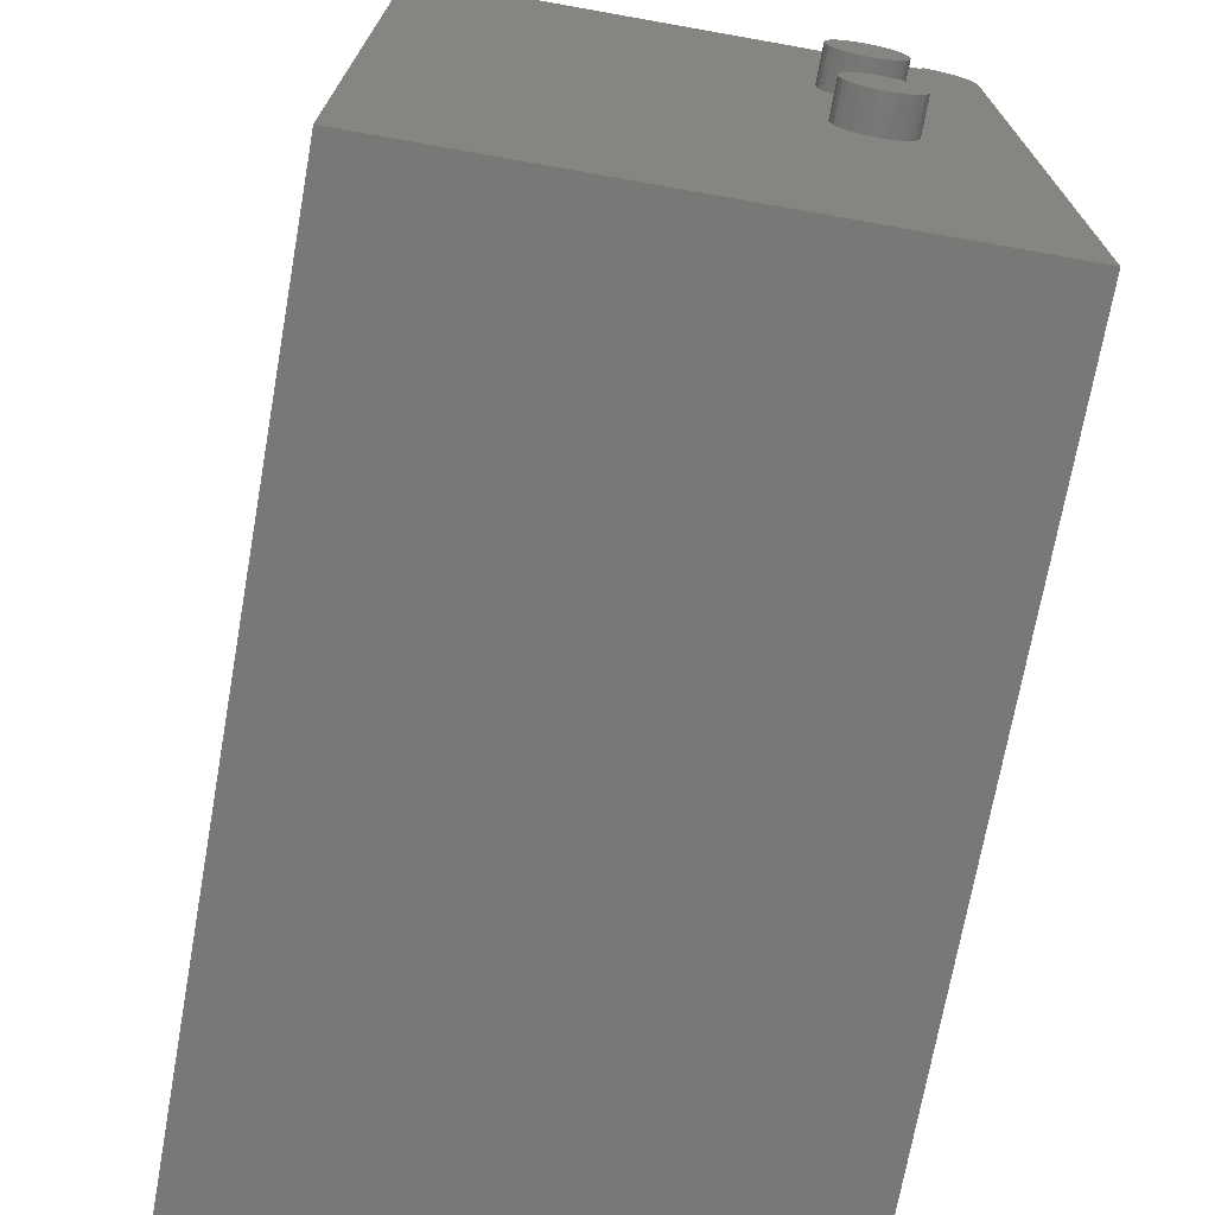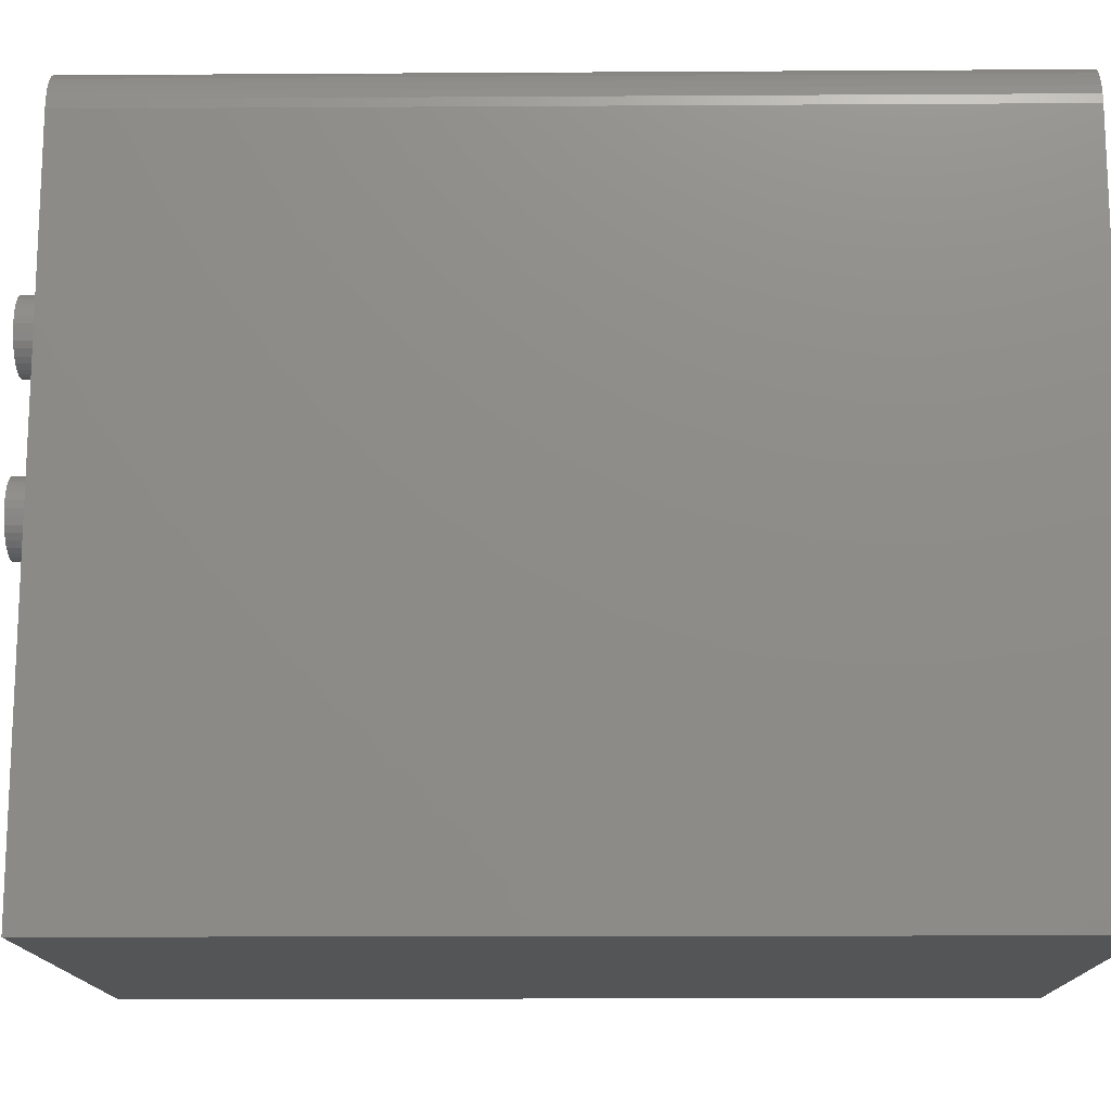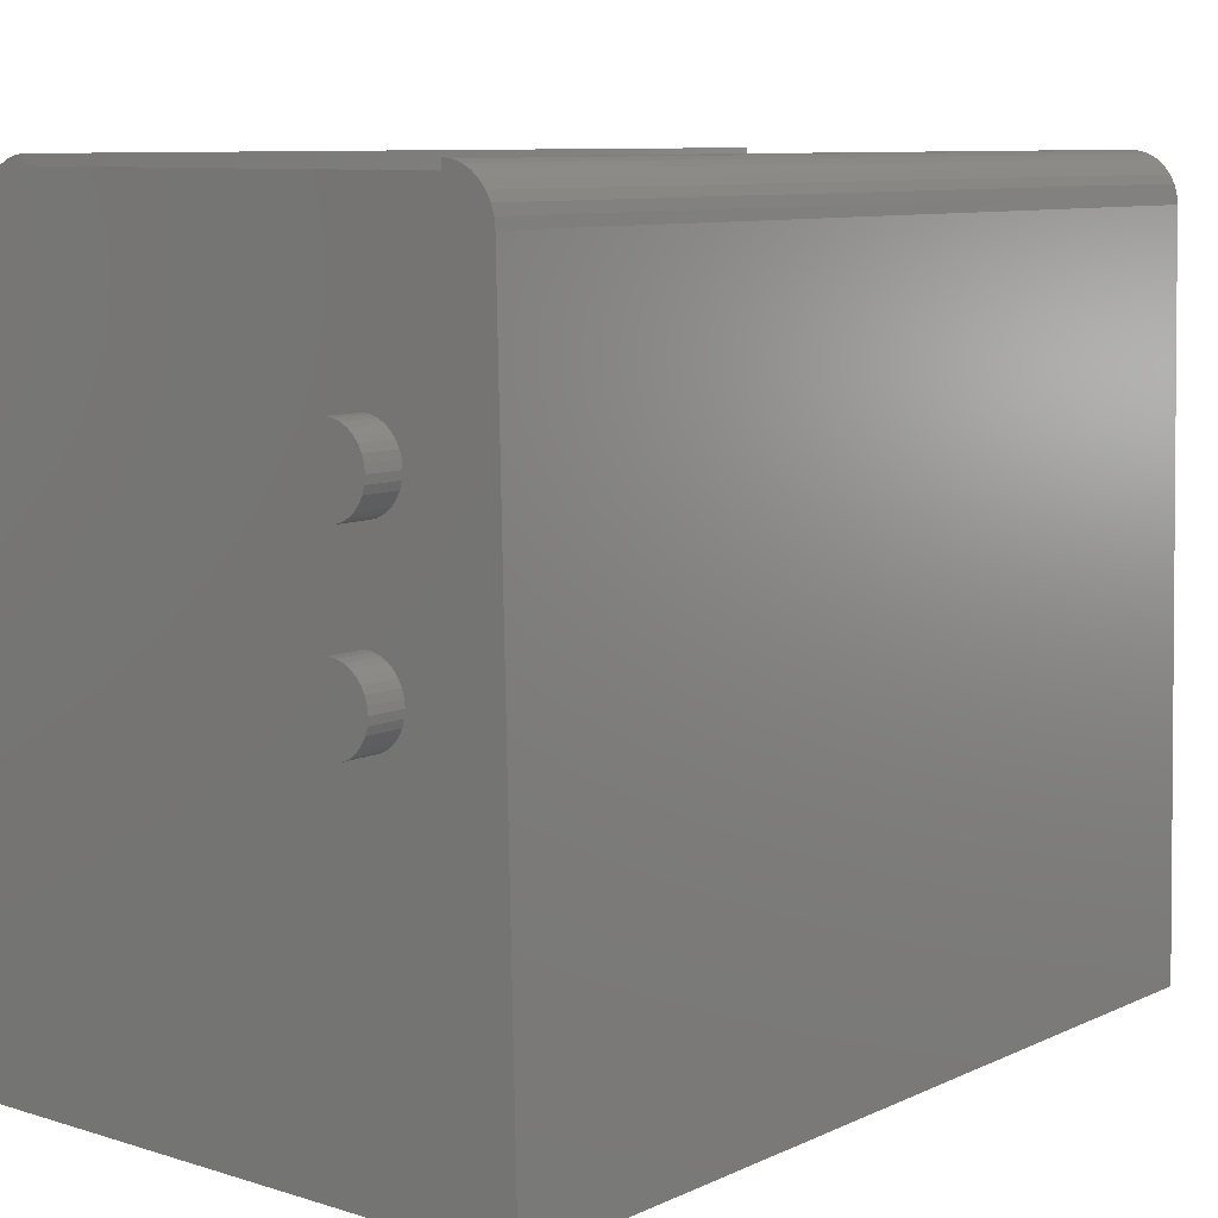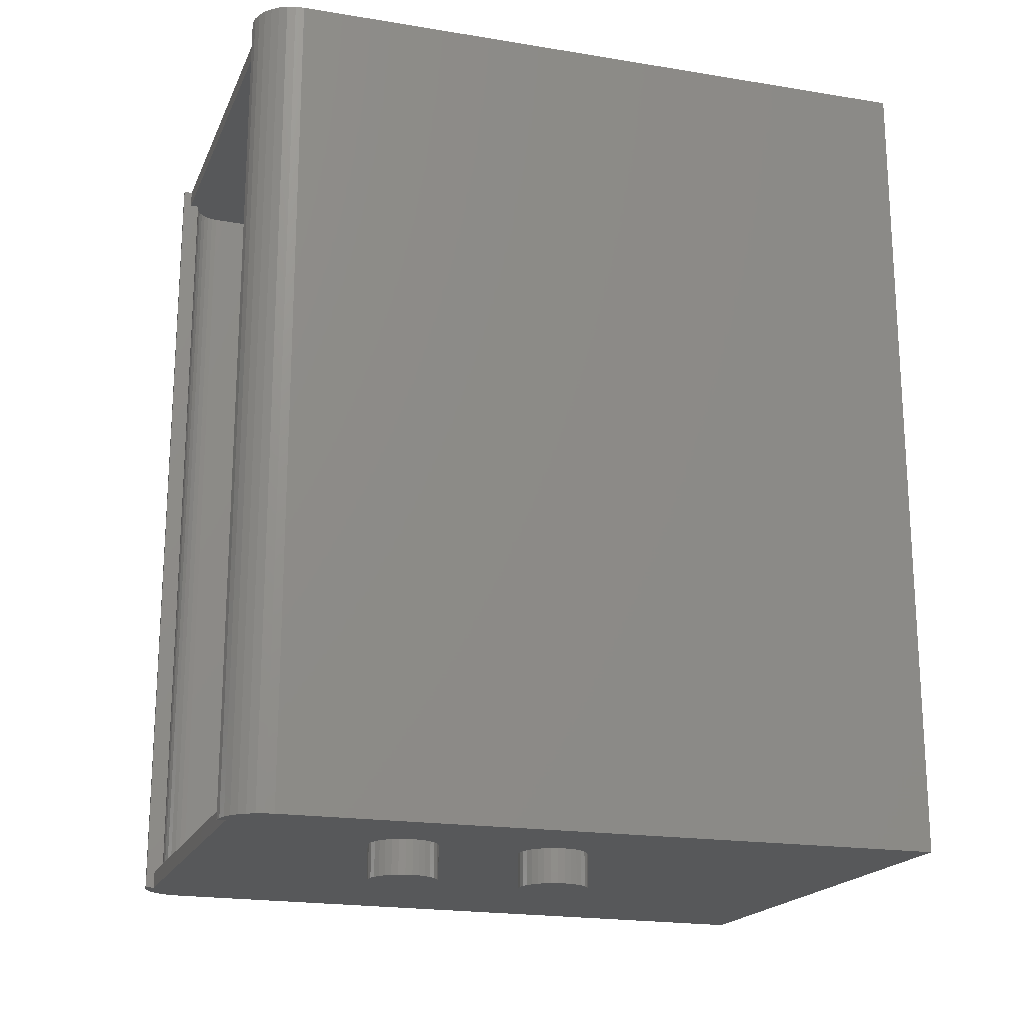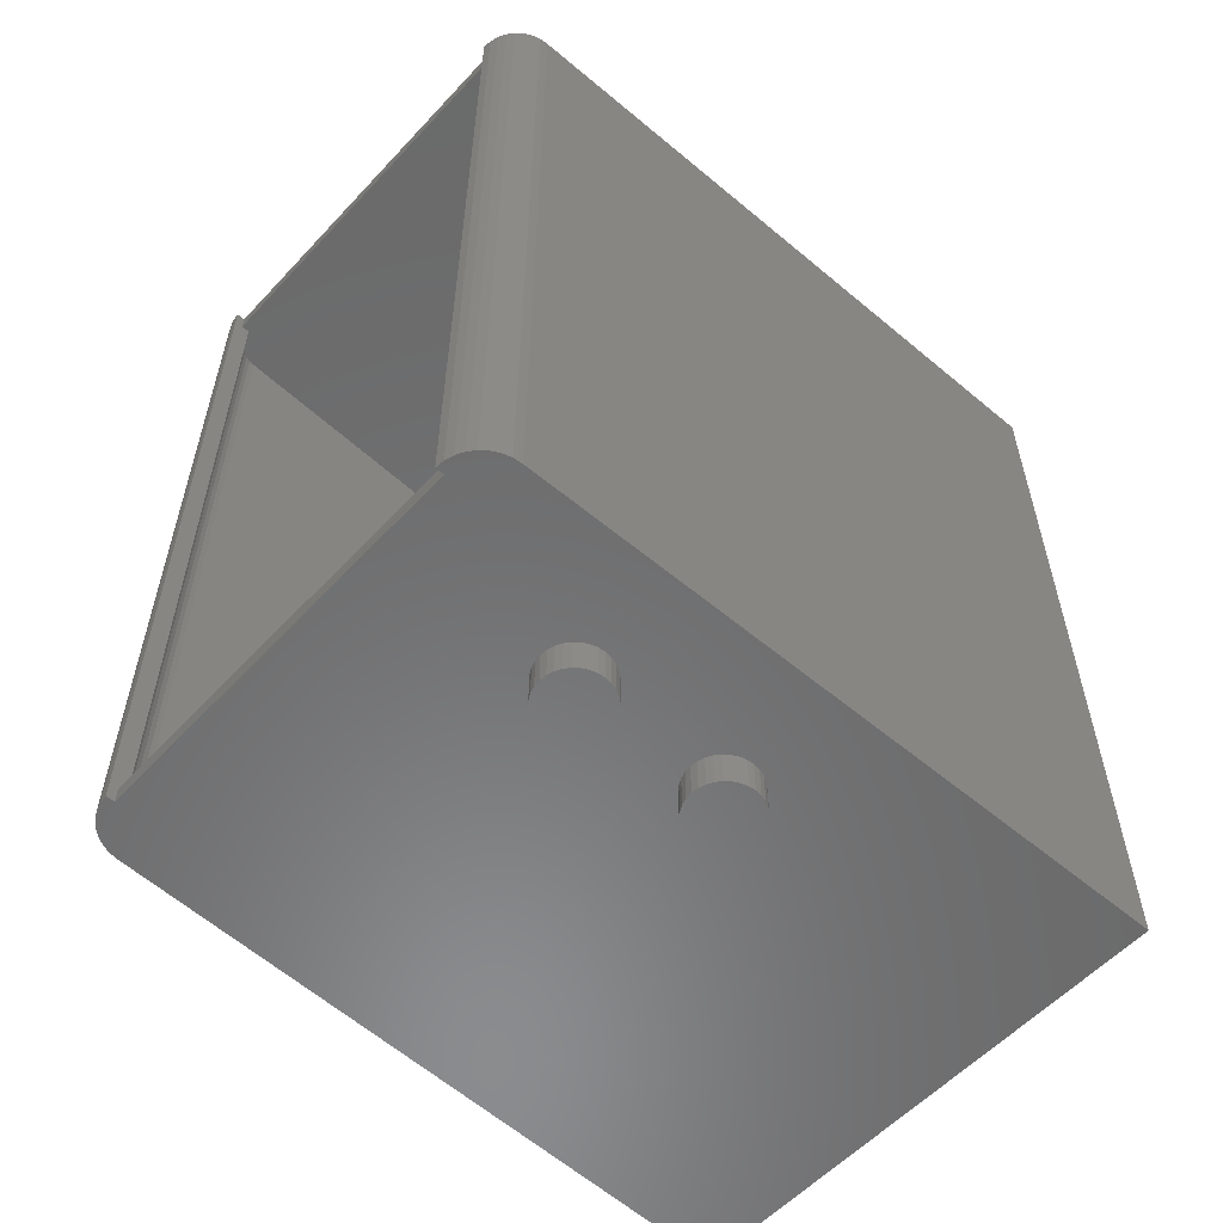
<metadata>
{"format":"stl","ext":"stl","renderer":"f3d","projection":"perspective","resolution":1024,"background":"white","views":[{"elev":-70.7,"azim":-10.1,"up":"+Z"},{"elev":-14.0,"azim":90.8,"up":"+Z"},{"elev":8.9,"azim":39.6,"up":"+Z"},{"elev":-19.2,"azim":71.6,"up":"+Y"},{"elev":-57.1,"azim":47.7,"up":"+Y"}]}
</metadata>
<code>
# stl→obj: 224 verts, 444 faces
v 0.08594 -0.007812 -0.007812
v 0.08594 -0.03906 -0.007812
v 0.08654 -0.007812 -0.001652
v 0.08654 -0.03906 -0.001652
v 0.08834 -0.007812 0.004272
v 0.08834 -0.03906 0.004272
v 0.09126 -0.007812 0.009732
v 0.09126 -0.03906 0.009732
v 0.09519 -0.007812 0.01452
v 0.09519 -0.03906 0.01452
v 0.09997 -0.007812 0.01844
v 0.09997 -0.03906 0.01844
v 0.1054 -0.007812 0.02136
v 0.1054 -0.03906 0.02136
v 0.1114 -0.007812 0.02316
v 0.1114 -0.03906 0.02316
v 0.1175 -0.007812 0.02377
v 0.1175 -0.03906 0.02377
v 0.1237 -0.007812 0.02316
v 0.1237 -0.03906 0.02316
v 0.1296 -0.007812 0.02136
v 0.1296 -0.03906 0.02136
v 0.1351 -0.007812 0.01844
v 0.1351 -0.03906 0.01844
v 0.1398 -0.007812 0.01452
v 0.1398 -0.03906 0.01452
v 0.1438 -0.007812 0.009732
v 0.1438 -0.03906 0.009732
v 0.1467 -0.007812 0.004272
v 0.1467 -0.03906 0.004272
v 0.1485 -0.007812 -0.001652
v 0.1485 -0.03906 -0.001652
v 0.1491 -0.007812 -0.007812
v 0.1491 -0.03906 -0.007812
v 0.1485 -0.007812 -0.01397
v 0.1485 -0.03906 -0.01397
v 0.1467 -0.007812 -0.0199
v 0.1467 -0.03906 -0.0199
v 0.1438 -0.007812 -0.02536
v 0.1438 -0.03906 -0.02536
v 0.1398 -0.007812 -0.03014
v 0.1398 -0.03906 -0.03014
v 0.1351 -0.007812 -0.03407
v 0.1351 -0.03906 -0.03407
v 0.1296 -0.007812 -0.03699
v 0.1296 -0.03906 -0.03699
v 0.1237 -0.007812 -0.03878
v 0.1237 -0.03906 -0.03878
v 0.1175 -0.007812 -0.03939
v 0.1175 -0.03906 -0.03939
v 0.1114 -0.007812 -0.03878
v 0.1114 -0.03906 -0.03878
v 0.1054 -0.007812 -0.03699
v 0.1054 -0.03906 -0.03699
v 0.09997 -0.007812 -0.03407
v 0.09997 -0.03906 -0.03407
v 0.09519 -0.007812 -0.03014
v 0.09519 -0.03906 -0.03014
v 0.09126 -0.007812 -0.02536
v 0.09126 -0.03906 -0.02536
v 0.08834 -0.007812 -0.0199
v 0.08834 -0.03906 -0.0199
v 0.08654 -0.007812 -0.01397
v 0.08654 -0.03906 -0.01397
v -0.1806 -0.007812 0.3125
v -0.1884 -0.007812 0.3116
v -0.196 -0.007812 0.3093
v 0.1054 -0.007812 0.1036
v 0.09997 -0.007812 0.1066
v 0.1114 -0.007812 0.1018
v 0.1175 -0.007812 0.1012
v 0.1296 -0.007812 0.1036
v 0.1237 -0.007812 0.1018
v 0.1813 -0.007812 0.3047
v 0.21 -0.007812 0.3005
v 0.2038 -0.007812 0.3055
v 0.1968 -0.007812 0.3093
v 0.1893 -0.007812 0.3116
v 0.1814 -0.007812 0.3125
v 0.222 -0.007812 0.2719
v 0.2212 -0.007812 0.2798
v 0.2188 -0.007812 0.2874
v 0.1175 -0.007812 0.1644
v 0.1237 -0.007812 0.1638
v 0.1296 -0.007812 0.162
v 0.1351 -0.007812 0.1591
v 0.1398 -0.007812 0.1551
v 0.1438 -0.007812 0.1504
v 0.1467 -0.007812 0.1449
v 0.1485 -0.007812 0.139
v 0.1491 -0.007812 0.1328
v 0.1485 -0.007812 0.1267
v 0.1467 -0.007812 0.1207
v 0.2354 -0.007812 -0.3281
v -0.1805 -0.007812 0.3047
v -0.203 -0.007812 0.3055
v -0.2091 -0.007812 0.3005
v 0.003701 -0.007812 0.3047
v 0.215 -0.007812 0.2944
v -0.2142 -0.007812 0.2944
v -0.218 -0.007812 0.2874
v -0.2203 -0.007812 0.2798
v -0.2212 -0.007812 0.2719
v -0.2346 -0.007812 -0.3281
v 0.003701 -0.007812 -0.3281
v 0.09519 -0.007812 0.1105
v 0.09126 -0.007812 0.1153
v 0.08834 -0.007812 0.1207
v 0.08654 -0.007812 0.1267
v 0.08594 -0.007812 0.1328
v 0.08654 -0.007812 0.139
v 0.08834 -0.007812 0.1449
v 0.09126 -0.007812 0.1504
v 0.09519 -0.007812 0.1551
v 0.09997 -0.007812 0.1591
v 0.1054 -0.007812 0.162
v 0.1114 -0.007812 0.1638
v 0.1438 -0.007812 0.1153
v 0.1398 -0.007812 0.1105
v 0.1351 -0.007812 0.1066
v 0.08594 -0.03906 0.1328
v 0.08654 -0.03906 0.139
v 0.08834 -0.03906 0.1449
v 0.09126 -0.03906 0.1504
v 0.09519 -0.03906 0.1551
v 0.09997 -0.03906 0.1591
v 0.1054 -0.03906 0.162
v 0.1114 -0.03906 0.1638
v 0.1175 -0.03906 0.1644
v 0.1237 -0.03906 0.1638
v 0.1296 -0.03906 0.162
v 0.1351 -0.03906 0.1591
v 0.1398 -0.03906 0.1551
v 0.1438 -0.03906 0.1504
v 0.1467 -0.03906 0.1449
v 0.1485 -0.03906 0.139
v 0.1491 -0.03906 0.1328
v 0.1485 -0.03906 0.1267
v 0.1467 -0.03906 0.1207
v 0.1438 -0.03906 0.1153
v 0.1398 -0.03906 0.1105
v 0.1351 -0.03906 0.1066
v 0.1296 -0.03906 0.1036
v 0.1237 -0.03906 0.1018
v 0.1175 -0.03906 0.1012
v 0.1114 -0.03906 0.1018
v 0.1054 -0.03906 0.1036
v 0.09997 -0.03906 0.1066
v 0.09519 -0.03906 0.1105
v 0.09126 -0.03906 0.1153
v 0.08834 -0.03906 0.1207
v 0.08654 -0.03906 0.1267
v 0.003701 0.007812 0.3047
v -0.1805 0.007812 0.3047
v 0.003701 0.7422 0.3047
v 0.003701 0.7578 0.3047
v -0.1805 0.7422 0.3047
v -0.1805 0.7578 0.3047
v 0.1813 0.7422 0.3047
v 0.1813 0.7578 0.3047
v 0.1813 0.007812 0.3047
v 0.1814 0.7578 0.3125
v -0.1806 0.7578 0.3125
v 0.1813 0.007812 0.2969
v 0.1813 0.7422 0.2969
v 0.1952 0.007812 0.2925
v -0.1944 0.007812 0.2925
v 0.1909 0.007812 0.2949
v -0.1982 0.007812 0.2894
v 0.199 0.007812 0.2894
v -0.2013 0.007812 0.2856
v 0.2021 0.007812 0.2856
v -0.2036 0.007812 0.2812
v 0.2044 0.007812 0.2812
v -0.2051 0.007812 0.2766
v 0.2194 0.007812 -0.3125
v 0.003701 0.007812 -0.3125
v 0.2064 0.007812 0.2717
v -0.1805 0.007812 0.2969
v -0.19 0.007812 0.2949
v -0.1854 0.007812 0.2963
v 0.1862 0.007812 0.2963
v 0.2059 0.007812 0.2766
v -0.2056 0.007812 0.2717
v -0.2186 0.007812 -0.3125
v -0.1805 0.7422 0.2969
v 0.1909 0.7422 0.2949
v -0.1944 0.7422 0.2925
v 0.1952 0.7422 0.2925
v -0.1982 0.7422 0.2894
v 0.199 0.7422 0.2894
v -0.2013 0.7422 0.2856
v 0.2021 0.7422 0.2856
v -0.2036 0.7422 0.2812
v 0.2044 0.7422 0.2812
v -0.2051 0.7422 0.2766
v 0.2064 0.7422 0.2717
v 0.003701 0.7422 -0.3125
v 0.2194 0.7422 -0.3125
v -0.19 0.7422 0.2949
v 0.1862 0.7422 0.2963
v -0.1854 0.7422 0.2963
v -0.2186 0.7422 -0.3125
v -0.2056 0.7422 0.2717
v 0.2059 0.7422 0.2766
v 0.1893 0.7578 0.3116
v 0.1968 0.7578 0.3093
v 0.2038 0.7578 0.3055
v 0.21 0.7578 0.3005
v 0.215 0.7578 0.2944
v 0.2188 0.7578 0.2874
v 0.2212 0.7578 0.2798
v 0.222 0.7578 0.2719
v -0.218 0.7578 0.2874
v -0.2142 0.7578 0.2944
v -0.2203 0.7578 0.2798
v 0.2354 0.7578 -0.3281
v 0.003701 0.7578 -0.3281
v -0.196 0.7578 0.3093
v -0.1884 0.7578 0.3116
v -0.2091 0.7578 0.3005
v -0.203 0.7578 0.3055
v -0.2212 0.7578 0.2719
v -0.2346 0.7578 -0.3281
f 1 2 3
f 3 2 4
f 3 4 5
f 5 4 6
f 5 6 7
f 7 6 8
f 7 8 9
f 9 8 10
f 9 10 11
f 11 10 12
f 11 12 13
f 13 12 14
f 13 14 15
f 15 14 16
f 15 16 17
f 17 16 18
f 17 18 19
f 19 18 20
f 19 20 21
f 21 20 22
f 21 22 23
f 23 22 24
f 23 24 25
f 25 24 26
f 25 26 27
f 27 26 28
f 27 28 29
f 29 28 30
f 29 30 31
f 31 30 32
f 31 32 33
f 33 32 34
f 33 34 35
f 35 34 36
f 35 36 37
f 37 36 38
f 37 38 39
f 39 38 40
f 39 40 41
f 41 40 42
f 41 42 43
f 43 42 44
f 43 44 45
f 45 44 46
f 45 46 47
f 47 46 48
f 47 48 49
f 49 48 50
f 49 50 51
f 51 50 52
f 51 52 53
f 53 52 54
f 53 54 55
f 55 54 56
f 55 56 57
f 57 56 58
f 57 58 59
f 59 58 60
f 59 60 61
f 61 60 62
f 61 62 63
f 63 62 64
f 63 64 1
f 1 64 2
f 65 66 67
f 68 69 15
f 15 17 68
f 70 68 17
f 17 71 70
f 17 72 73
f 17 73 71
f 74 75 76
f 74 76 77
f 74 77 78
f 74 78 79
f 80 81 82
f 80 82 83
f 80 83 84
f 80 84 85
f 80 85 86
f 80 86 87
f 80 87 88
f 80 88 89
f 80 89 90
f 80 90 91
f 80 91 92
f 80 92 93
f 80 93 19
f 80 19 21
f 80 21 23
f 80 23 25
f 80 25 27
f 80 27 29
f 80 29 31
f 80 31 33
f 80 33 94
f 95 65 67
f 95 67 96
f 95 96 97
f 95 97 98
f 83 82 99
f 83 99 75
f 83 75 74
f 83 74 98
f 83 98 97
f 83 97 100
f 83 100 101
f 83 101 102
f 83 102 103
f 104 105 49
f 104 49 51
f 104 51 53
f 104 53 55
f 104 55 57
f 104 57 59
f 103 104 59
f 103 59 61
f 103 61 63
f 103 63 1
f 103 1 3
f 103 3 5
f 103 5 7
f 103 7 9
f 103 9 11
f 103 11 13
f 103 13 15
f 103 15 69
f 103 69 106
f 103 106 107
f 103 107 108
f 103 108 109
f 103 109 110
f 103 110 111
f 103 111 112
f 103 112 113
f 103 113 114
f 103 114 115
f 103 115 116
f 103 116 117
f 103 117 83
f 94 33 35
f 94 35 37
f 94 37 39
f 94 39 41
f 94 41 43
f 94 43 45
f 94 45 47
f 94 47 49
f 94 49 105
f 19 93 118
f 19 118 119
f 19 119 120
f 19 120 72
f 19 72 17
f 18 16 14
f 20 18 14
f 20 14 22
f 22 14 12
f 22 12 24
f 24 12 10
f 24 10 26
f 26 10 8
f 26 8 28
f 28 8 6
f 28 6 30
f 30 6 4
f 30 4 32
f 36 62 38
f 38 62 60
f 38 60 40
f 40 60 58
f 40 58 42
f 42 58 56
f 42 56 44
f 44 56 54
f 44 54 46
f 46 54 52
f 46 52 50
f 46 50 48
f 32 4 34
f 34 4 2
f 34 2 36
f 36 2 64
f 36 64 62
f 110 121 111
f 111 121 122
f 111 122 112
f 112 122 123
f 112 123 113
f 113 123 124
f 113 124 114
f 114 124 125
f 114 125 115
f 115 125 126
f 115 126 116
f 116 126 127
f 116 127 117
f 117 127 128
f 117 128 83
f 83 128 129
f 83 129 84
f 84 129 130
f 84 130 85
f 85 130 131
f 85 131 86
f 86 131 132
f 86 132 87
f 87 132 133
f 87 133 88
f 88 133 134
f 88 134 89
f 89 134 135
f 89 135 90
f 90 135 136
f 90 136 91
f 91 136 137
f 91 137 92
f 92 137 138
f 92 138 93
f 93 138 139
f 93 139 118
f 118 139 140
f 118 140 119
f 119 140 141
f 119 141 120
f 120 141 142
f 120 142 72
f 72 142 143
f 72 143 73
f 73 143 144
f 73 144 71
f 71 144 145
f 71 145 70
f 70 145 146
f 70 146 68
f 68 146 147
f 68 147 69
f 69 147 148
f 69 148 106
f 106 148 149
f 106 149 107
f 107 149 150
f 107 150 108
f 108 150 151
f 108 151 109
f 109 151 152
f 109 152 110
f 110 152 121
f 129 128 127
f 130 129 127
f 130 127 131
f 131 127 126
f 131 126 132
f 132 126 125
f 132 125 133
f 133 125 124
f 133 124 134
f 134 124 123
f 134 123 135
f 135 123 122
f 135 122 136
f 138 151 139
f 139 151 150
f 139 150 140
f 140 150 149
f 140 149 141
f 141 149 148
f 141 148 142
f 142 148 147
f 142 147 143
f 143 147 146
f 143 146 145
f 143 145 144
f 136 122 137
f 137 122 121
f 137 121 138
f 138 121 152
f 138 152 151
f 98 153 95
f 95 153 154
f 155 156 157
f 157 156 158
f 159 160 155
f 155 160 156
f 74 161 98
f 98 161 153
f 74 79 161
f 162 160 159
f 162 159 161
f 162 161 79
f 158 163 157
f 163 154 157
f 163 65 154
f 65 95 154
f 161 159 164
f 164 159 165
f 166 167 168
f 169 167 166
f 170 169 166
f 171 169 170
f 172 171 170
f 173 171 172
f 174 173 172
f 175 173 174
f 176 177 178
f 179 154 153
f 179 153 161
f 179 161 164
f 180 181 179
f 180 179 164
f 180 164 182
f 180 182 168
f 180 168 167
f 174 183 175
f 175 183 178
f 175 178 184
f 184 178 177
f 184 177 185
f 179 186 154
f 154 186 157
f 187 188 189
f 189 188 190
f 189 190 191
f 191 190 192
f 191 192 193
f 193 192 194
f 193 194 195
f 195 194 196
f 197 198 199
f 186 165 159
f 186 159 155
f 186 155 157
f 200 188 187
f 200 187 201
f 200 201 165
f 200 165 186
f 200 186 202
f 203 198 204
f 204 198 197
f 204 197 196
f 196 197 205
f 196 205 195
f 162 79 206
f 206 79 78
f 206 78 207
f 207 78 77
f 207 77 208
f 208 77 76
f 208 76 209
f 209 76 75
f 209 75 210
f 210 75 99
f 210 99 211
f 211 99 82
f 211 82 212
f 212 82 81
f 212 81 213
f 213 81 80
f 214 215 210
f 211 214 210
f 216 214 211
f 217 218 213
f 219 220 163
f 160 162 206
f 160 206 207
f 160 207 208
f 160 208 209
f 158 221 222
f 158 222 219
f 158 219 163
f 209 210 215
f 209 215 221
f 209 221 158
f 209 158 156
f 209 156 160
f 211 212 216
f 216 212 213
f 216 213 223
f 223 213 218
f 223 218 224
f 94 217 80
f 80 217 213
f 105 218 94
f 94 218 217
f 104 224 105
f 105 224 218
f 103 223 104
f 104 223 224
f 223 103 216
f 216 103 102
f 216 102 214
f 214 102 101
f 214 101 215
f 215 101 100
f 215 100 221
f 221 100 97
f 221 97 222
f 222 97 96
f 222 96 219
f 219 96 67
f 219 67 220
f 220 67 66
f 220 66 163
f 163 66 65
f 191 166 189
f 189 166 168
f 189 168 187
f 187 168 182
f 187 182 201
f 201 182 164
f 201 164 165
f 166 191 170
f 170 191 193
f 170 193 172
f 172 193 195
f 172 195 174
f 174 195 205
f 174 205 183
f 183 205 197
f 183 197 178
f 176 178 199
f 199 178 197
f 177 176 198
f 198 176 199
f 185 177 203
f 203 177 198
f 184 185 204
f 204 185 203
f 190 171 192
f 192 171 173
f 192 173 194
f 194 173 175
f 194 175 196
f 196 175 184
f 196 184 204
f 171 190 169
f 169 190 188
f 169 188 167
f 167 188 200
f 167 200 180
f 180 200 202
f 180 202 181
f 181 202 186
f 181 186 179

</code>
